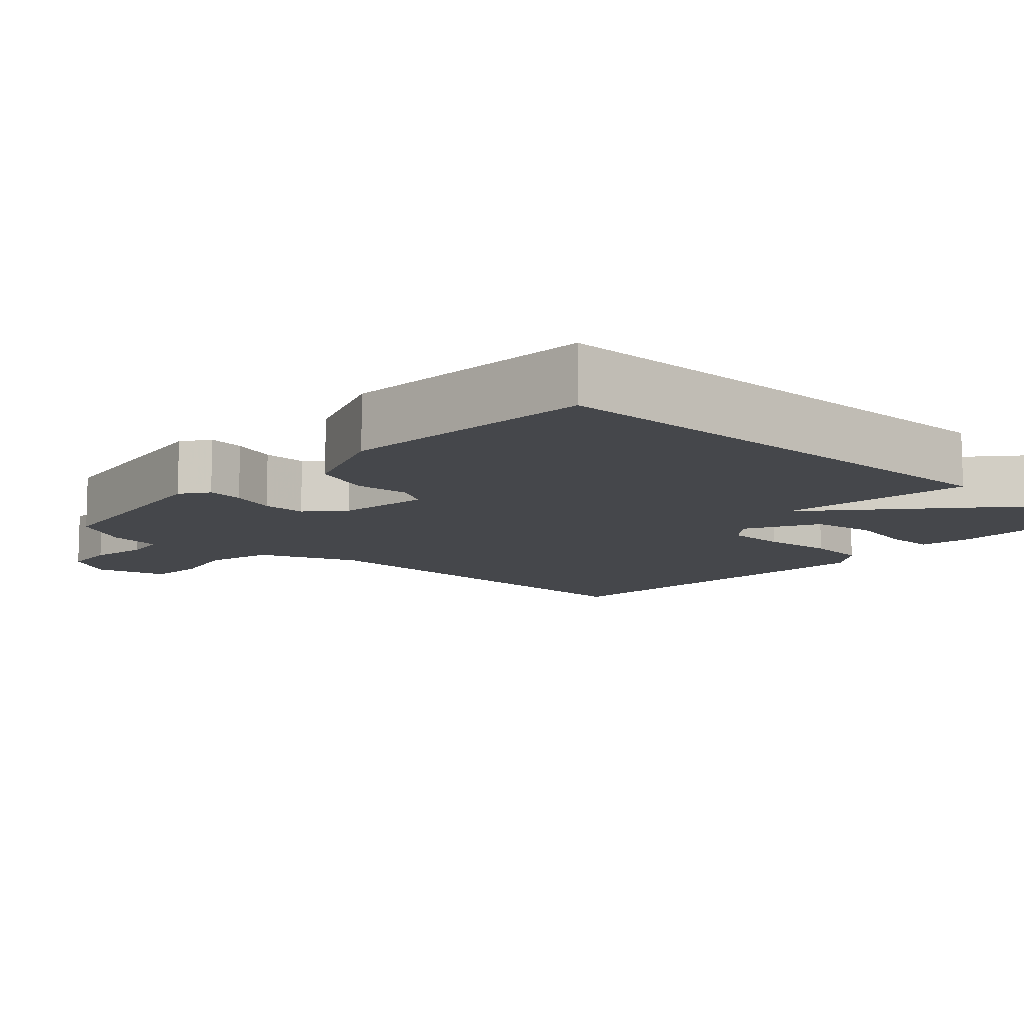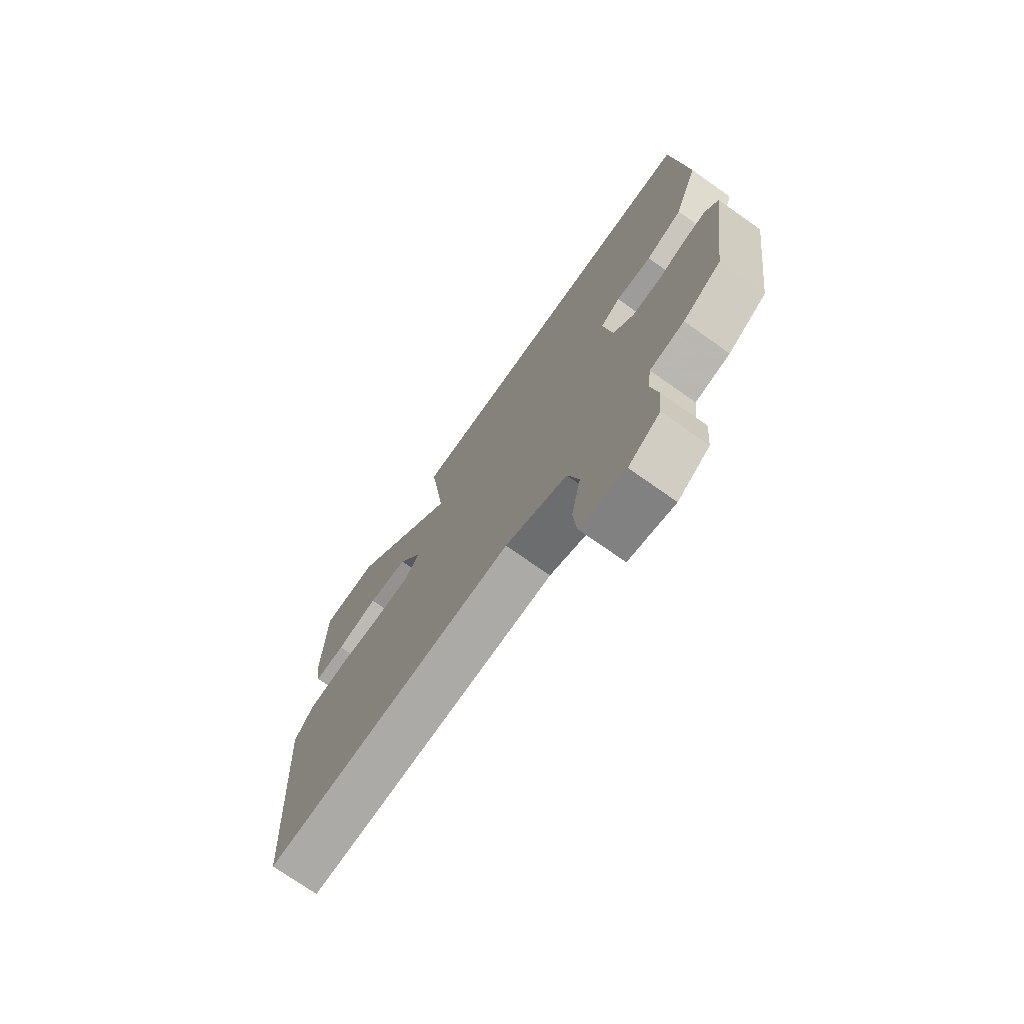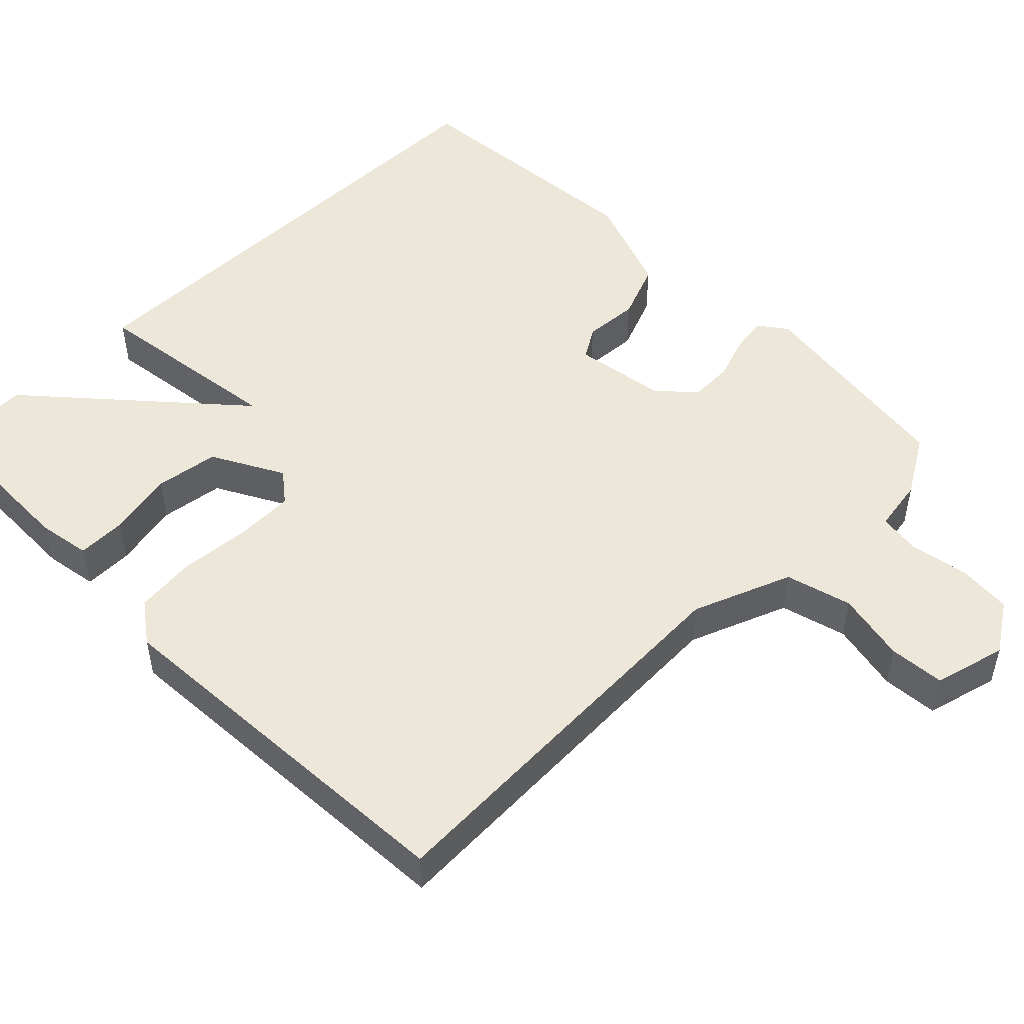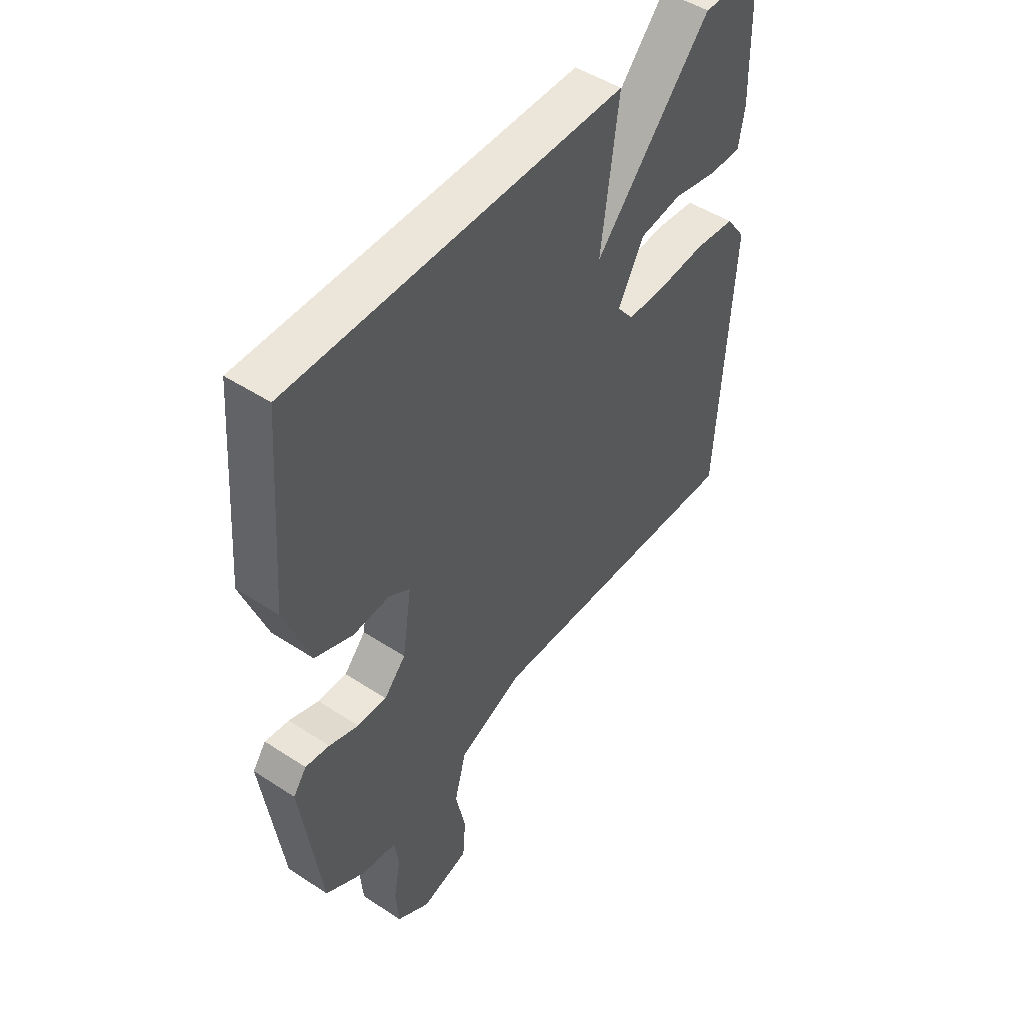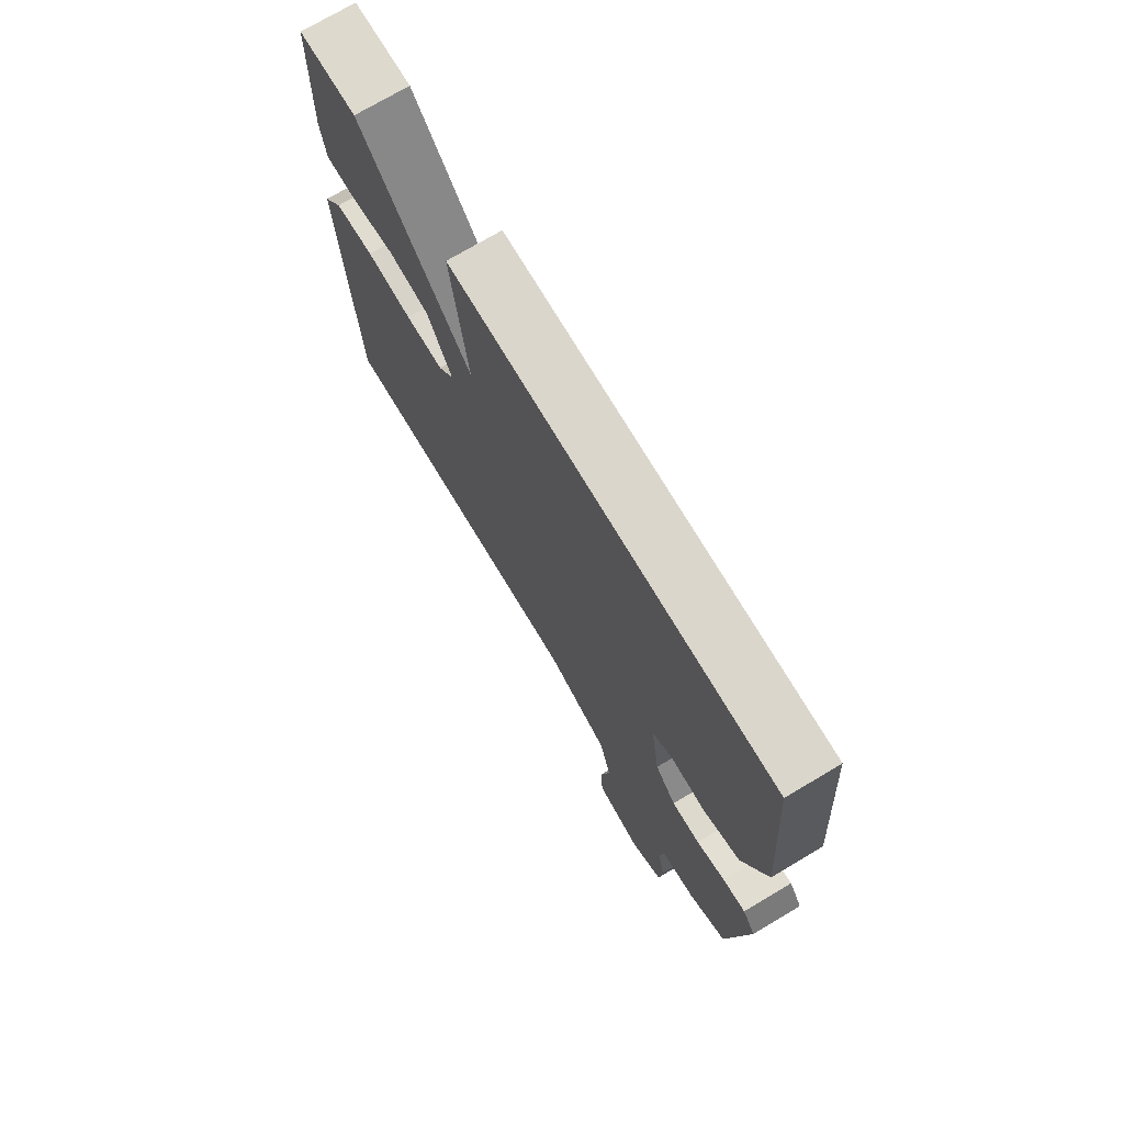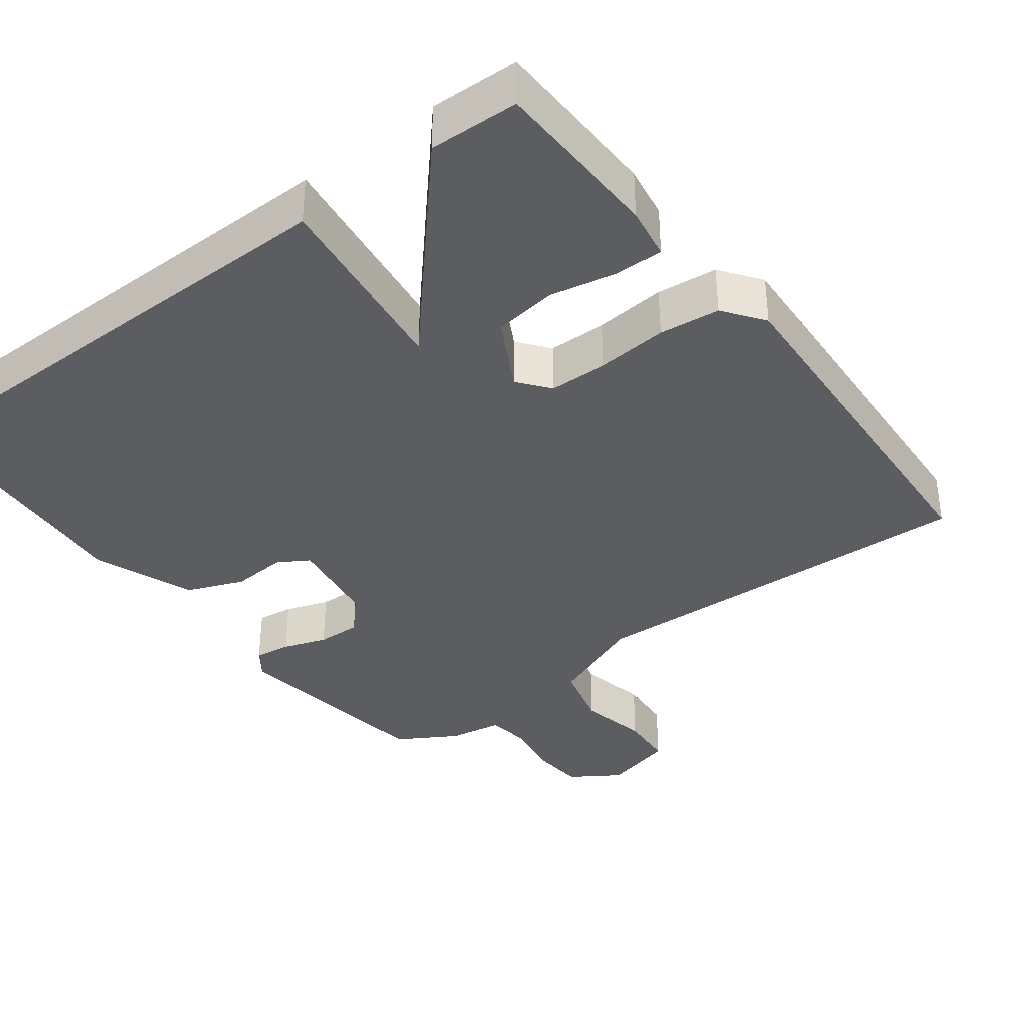
<metadata>
{"format":"obj","ext":"obj","renderer":"f3d","projection":"perspective","resolution":1024,"background":"white","views":[{"elev":-10.6,"azim":-42.1,"up":"+Y"},{"elev":-73.6,"azim":-125.2,"up":"+Z"},{"elev":49.9,"azim":135.3,"up":"+Y"},{"elev":48.4,"azim":-53.8,"up":"+Z"},{"elev":73.4,"azim":-120.8,"up":"+Z"},{"elev":-36.7,"azim":37.3,"up":"+Y"}]}
</metadata>
<code>
v -0.5 0.07 -0.5
v -0.54 0.07 -0.212
v -0.513 0.07 -0.175
v -0.464 0.07 -0.182
v -0.404 0.07 -0.203
v -0.345 0.07 -0.205
v -0.301 0.07 -0.157
v -0.282 0.07 -0.033
v -0.324 0.07 -0.007
v -0.399 0.07 -0.012
v -0.476 0.07 0.019
v -0.527 0.07 0.156
v -0.5 0.07 0.5
v 0.179 0.07 0.504
v 0.144 0.07 0.24
v 0.379 0.07 0.504
v 0.5 0.07 0.5
v 0.505 0.07 0.268
v 0.493 0.07 0.197
v 0.427 0.07 0.198
v 0.337 0.07 0.217
v 0.251 0.07 0.205
v 0.199 0.07 0.109
v 0.232 0.07 0.067
v 0.312 0.07 0.065
v 0.408 0.07 0.073
v 0.49 0.07 0.064
v 0.53 0.07 0.009
v 0.5 0.07 -0.5
v -0.041 0.07 -0.477
v -0.174 0.07 -0.529
v -0.198 0.07 -0.618
v -0.178 0.07 -0.713
v -0.184 0.07 -0.788
v -0.281 0.07 -0.813
v -0.348 0.07 -0.769
v -0.354 0.07 -0.696
v -0.34 0.07 -0.618
v -0.348 0.07 -0.56
v -0.42 0.07 -0.548
v -0.5 0 -0.5
v -0.54 0 -0.212
v -0.513 0 -0.175
v -0.464 0 -0.182
v -0.404 0 -0.203
v -0.345 0 -0.205
v -0.301 0 -0.157
v -0.282 0 -0.033
v -0.324 0 -0.007
v -0.399 0 -0.012
v -0.476 0 0.019
v -0.527 0 0.156
v -0.5 0 0.5
v 0.179 0 0.504
v 0.144 0 0.24
v 0.379 0 0.504
v 0.5 0 0.5
v 0.505 0 0.268
v 0.493 0 0.197
v 0.427 0 0.198
v 0.337 0 0.217
v 0.251 0 0.205
v 0.199 0 0.109
v 0.232 0 0.067
v 0.312 0 0.065
v 0.408 0 0.073
v 0.49 0 0.064
v 0.53 0 0.009
v 0.5 0 -0.5
v -0.041 0 -0.477
v -0.174 0 -0.529
v -0.198 0 -0.618
v -0.178 0 -0.713
v -0.184 0 -0.788
v -0.281 0 -0.813
v -0.348 0 -0.769
v -0.354 0 -0.696
v -0.34 0 -0.618
v -0.348 0 -0.56
v -0.42 0 -0.548
f 3 4 5
f 2 3 5
f 1 2 5
f 40 1 5
f 39 40 5
f 36 37 38
f 35 36 38
f 34 35 38
f 33 34 38
f 32 33 38
f 31 32 38 39
f 39 5 6
f 31 39 6
f 30 31 6
f 30 6 7
f 29 30 7
f 28 29 7
f 27 28 7
f 26 27 7
f 25 26 7
f 19 20 21
f 18 19 21
f 17 18 21
f 16 17 21
f 15 16 21 22
f 13 14 15
f 12 13 15
f 11 12 15
f 10 11 15
f 9 10 15
f 15 22 23
f 9 15 23
f 8 9 23
f 24 25 7 8
f 8 23 24
f 45 44 43
f 45 43 42
f 45 42 41
f 45 41 80
f 45 80 79
f 78 77 76
f 78 76 75
f 78 75 74
f 78 74 73
f 78 73 72
f 79 78 72 71
f 46 45 79
f 46 79 71
f 46 71 70
f 47 46 70
f 47 70 69
f 47 69 68
f 47 68 67
f 47 67 66
f 47 66 65
f 61 60 59
f 61 59 58
f 61 58 57
f 61 57 56
f 62 61 56 55
f 55 54 53
f 55 53 52
f 55 52 51
f 55 51 50
f 55 50 49
f 63 62 55
f 63 55 49
f 63 49 48
f 48 47 65 64
f 64 63 48
f 1 41 42 2
f 2 42 43 3
f 3 43 44 4
f 4 44 45 5
f 5 45 46 6
f 6 46 47 7
f 7 47 48 8
f 8 48 49 9
f 9 49 50 10
f 10 50 51 11
f 11 51 52 12
f 12 52 53 13
f 13 53 54 14
f 14 54 55 15
f 15 55 56 16
f 16 56 57 17
f 17 57 58 18
f 18 58 59 19
f 19 59 60 20
f 20 60 61 21
f 21 61 62 22
f 22 62 63 23
f 23 63 64 24
f 24 64 65 25
f 25 65 66 26
f 26 66 67 27
f 27 67 68 28
f 28 68 69 29
f 29 69 70 30
f 30 70 71 31
f 31 71 72 32
f 32 72 73 33
f 33 73 74 34
f 34 74 75 35
f 35 75 76 36
f 36 76 77 37
f 37 77 78 38
f 38 78 79 39
f 39 79 80 40
f 40 80 41 1

</code>
